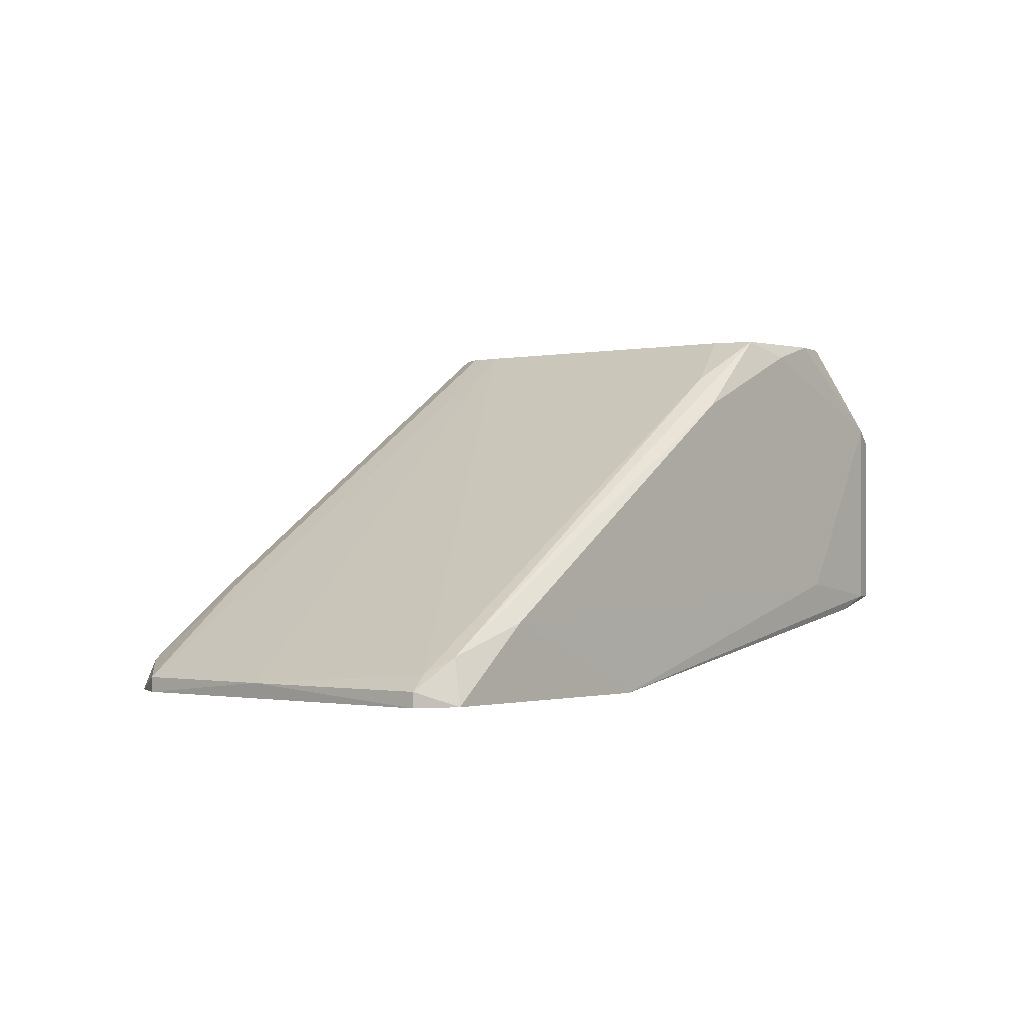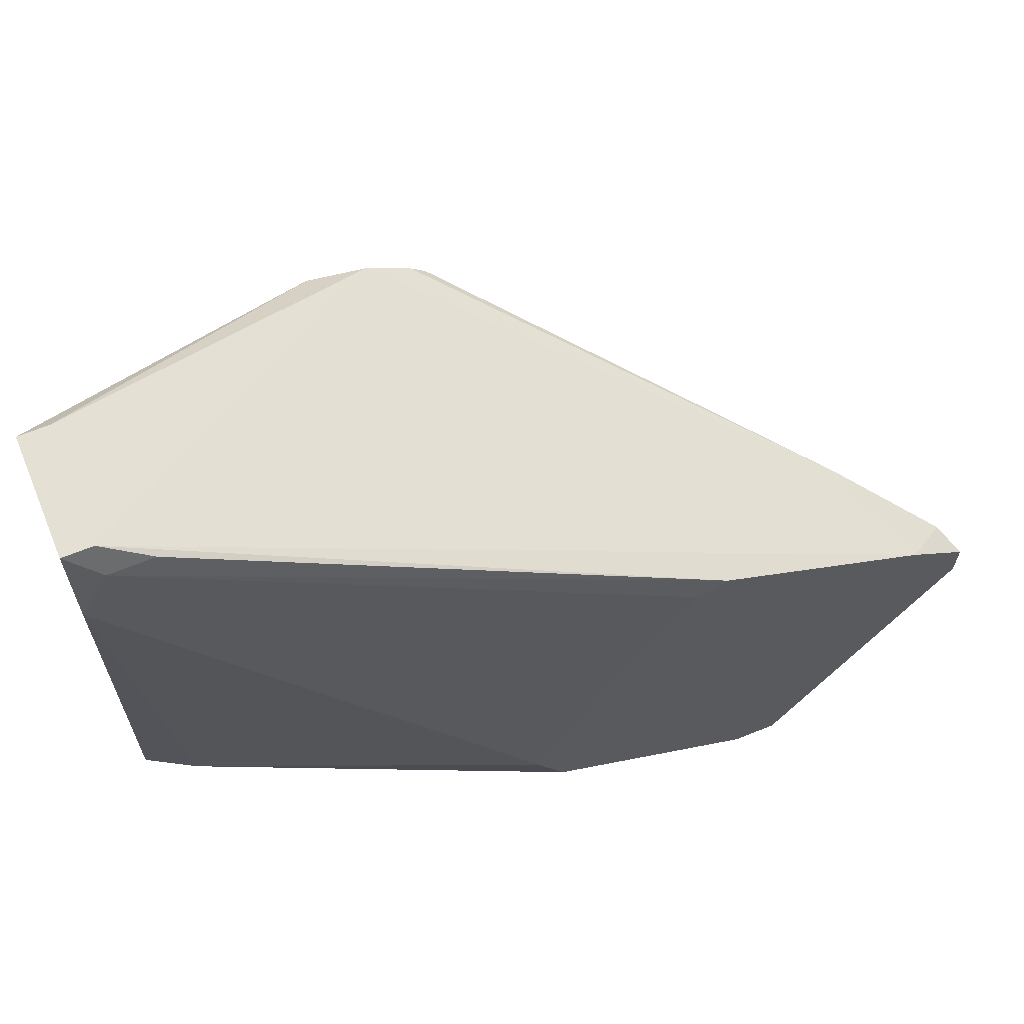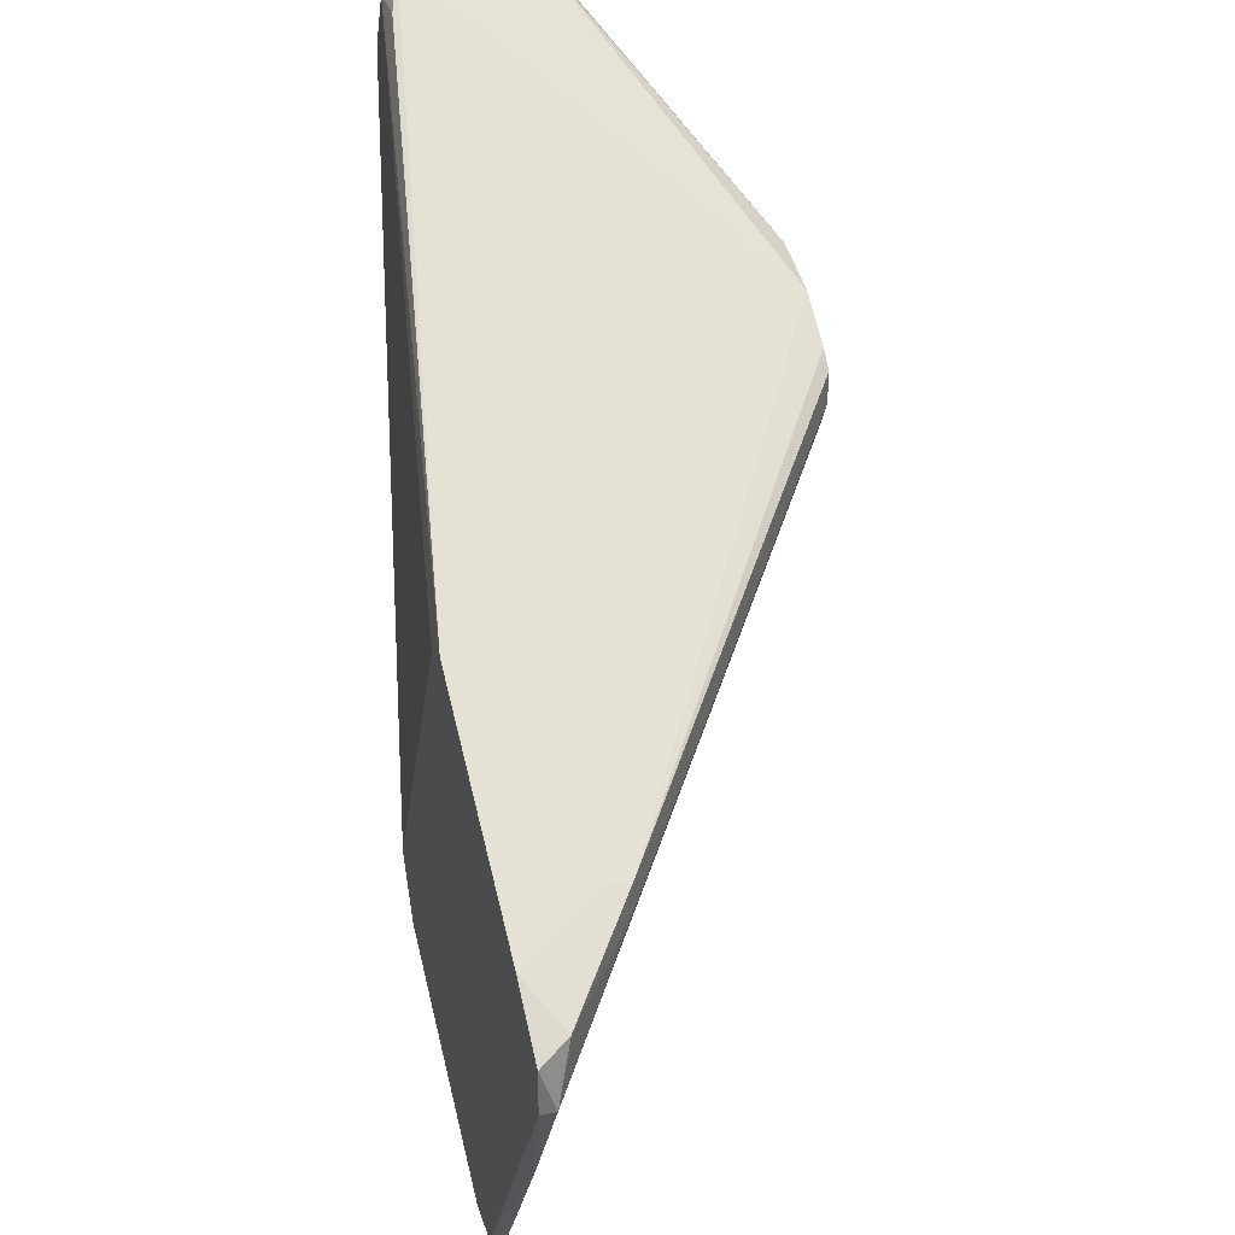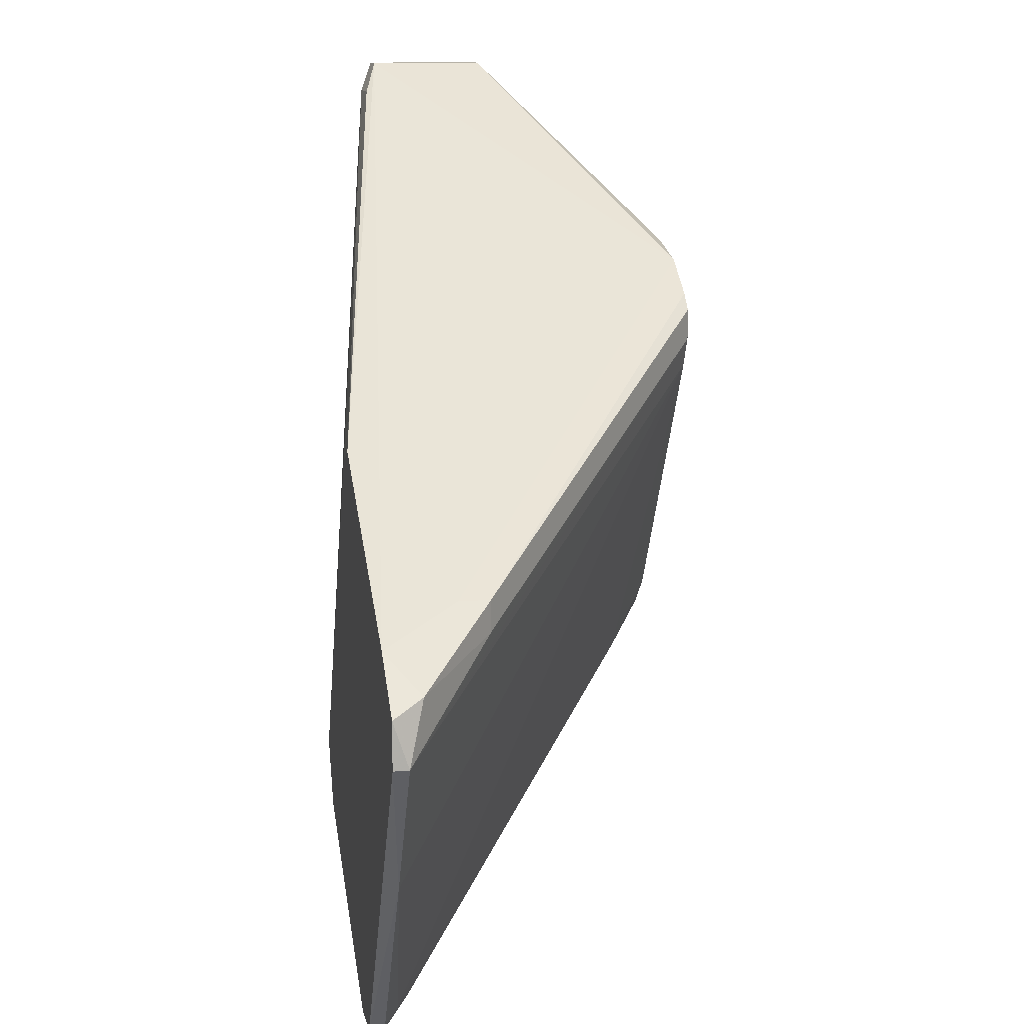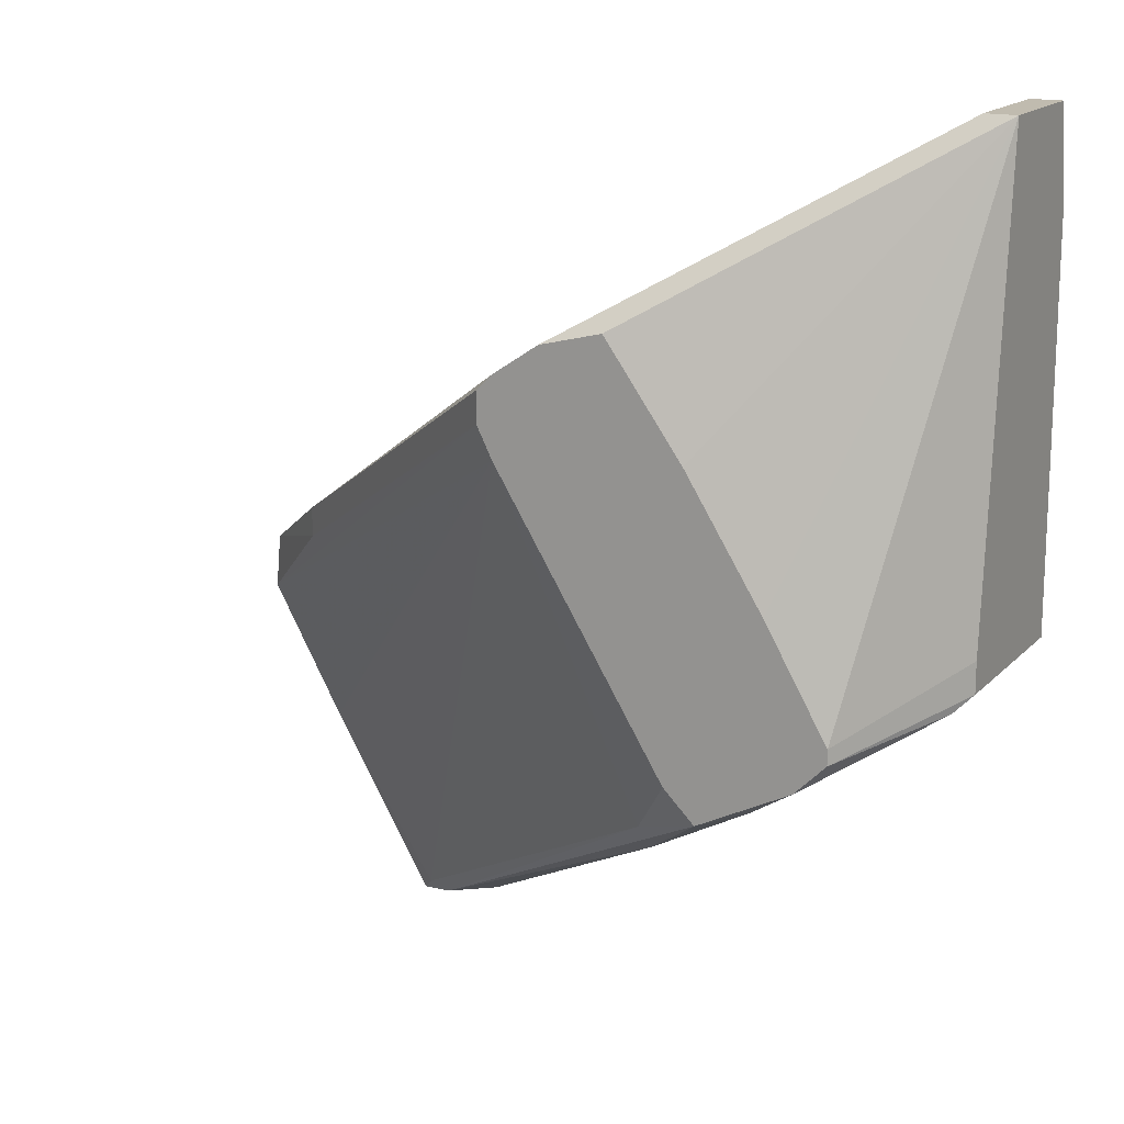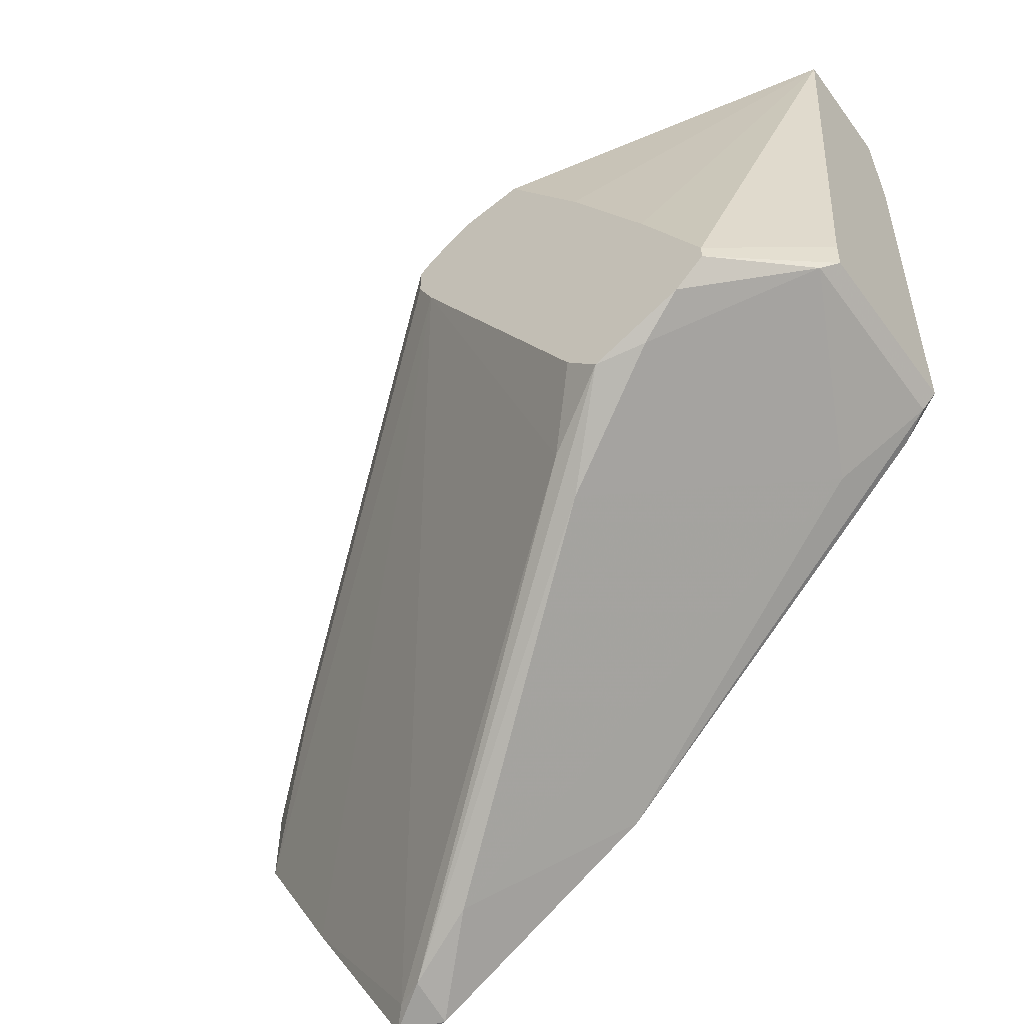
<metadata>
{"format":"obj","ext":"obj","renderer":"f3d","projection":"perspective","resolution":1024,"background":"white","views":[{"elev":-1.0,"azim":-19.8,"up":"+Z"},{"elev":65.8,"azim":157.8,"up":"+Y"},{"elev":34.5,"azim":-106.2,"up":"+Y"},{"elev":12.1,"azim":-100.9,"up":"+Y"},{"elev":16.1,"azim":27.5,"up":"+Y"},{"elev":-53.5,"azim":35.2,"up":"+Y"}]}
</metadata>
<code>
v -0.02848 -0.000923 -0.01893
v -0.02042 -0.02815 -0.01792
v -0.02042 -0.02815 -0.01893
v -0.001267 0.01116 0.006268
v -0.001267 0.0162 0.006268
v -0.001267 0.0162 -0.001798
v 0.02595 0.001091 -0.000789
v 0.02595 -0.000923 -0.01288
v 0.02595 -0.000923 -0.000789
v 0.02595 0.03132 -0.003814
v 0.02595 0.03132 -0.01188
v 0.02595 0.02527 -0.01288
v 0.01788 -0.005964 0.006268
v 0.009818 -0.006971 0.006268
v 0.01184 -0.008991 0.006268
v 0.0199 -0.00395 0.006268
v 0.0199 -0.002943 0.006268
v -0.03251 -0.00395 -0.01893
v -0.03251 -0.006971 -0.01792
v -0.03251 -0.006971 -0.01893
v 0.02292 -0.002943 -0.01389
v 0.005789 0.01923 0.006268
v -0.01941 -0.02714 -0.01691
v 0.02494 -0.001936 -0.01288
v 0.02494 -0.001936 0.000219
v -0.00026 -0.01504 -0.01893
v 0.01082 0.01217 0.006268
v 0.001755 0.01822 0.006268
v 0.02091 0.0293 -0.01288
v -0.01335 0.008136 -0.01893
v 0.006796 -0.01101 0.003244
v 0.006796 -0.01303 0.001226
v 0.01486 -0.007979 0.005259
v 0.01586 0.004101 0.006268
v 0.02392 0.0293 -0.01288
v 0.02392 0.03132 -0.003814
v 0.02392 0.03132 -0.01188
v -0.01134 0.007128 -0.01893
v -0.002274 -0.01907 -0.01893
v -0.002274 0.01318 0.006268
v -0.002274 0.01519 0.006268
v -0.02747 -0.01605 -0.01792
v -0.01738 -0.02714 -0.01591
v -0.01738 -0.02815 -0.01893
v -0.02545 0.001091 -0.01389
v -0.02545 0.001091 -0.01188
v -0.02545 -0.000923 -0.01188
v 0.01889 -0.005964 -0.01188
v -0.0315 -0.002943 -0.01691
v -0.01235 -0.02512 -0.01389
f 45 28 6
f 44 20 30
f 5 15 16
f 44 30 26
f 21 26 12
f 10 9 12
f 15 5 4
f 5 16 22
f 21 12 8
f 12 9 8
f 26 21 39
f 44 26 39
f 30 20 1
f 37 30 1
f 5 22 28
f 10 37 36
f 22 10 36
f 37 28 36
f 28 22 36
f 35 12 38
f 26 30 38
f 12 26 38
f 30 35 38
f 22 16 34
f 44 39 50
f 39 48 50
f 19 4 40
f 4 5 40
f 31 4 23
f 9 16 25
f 8 9 25
f 33 48 25
f 37 10 11
f 10 12 11
f 35 37 11
f 12 35 11
f 1 49 46
f 5 28 46
f 20 44 3
f 44 2 3
f 16 9 17
f 10 34 17
f 34 16 17
f 2 44 43
f 15 31 43
f 44 50 43
f 23 2 43
f 31 23 43
f 10 22 27
f 34 10 27
f 22 34 27
f 33 15 32
f 48 33 32
f 50 48 32
f 15 43 32
f 43 50 32
f 19 20 42
f 4 19 42
f 2 23 42
f 23 4 42
f 20 3 42
f 3 2 42
f 21 8 24
f 39 21 24
f 48 39 24
f 8 25 24
f 25 48 24
f 15 4 14
f 31 15 14
f 4 31 14
f 37 1 45
f 1 46 45
f 46 28 45
f 9 10 7
f 10 17 7
f 17 9 7
f 40 5 41
f 5 46 41
f 46 40 41
f 20 19 18
f 19 49 18
f 1 20 18
f 49 1 18
f 30 37 29
f 37 35 29
f 35 30 29
f 49 19 47
f 19 40 47
f 46 49 47
f 40 46 47
f 16 15 13
f 15 33 13
f 25 16 13
f 33 25 13
f 28 37 6
f 37 45 6

</code>
